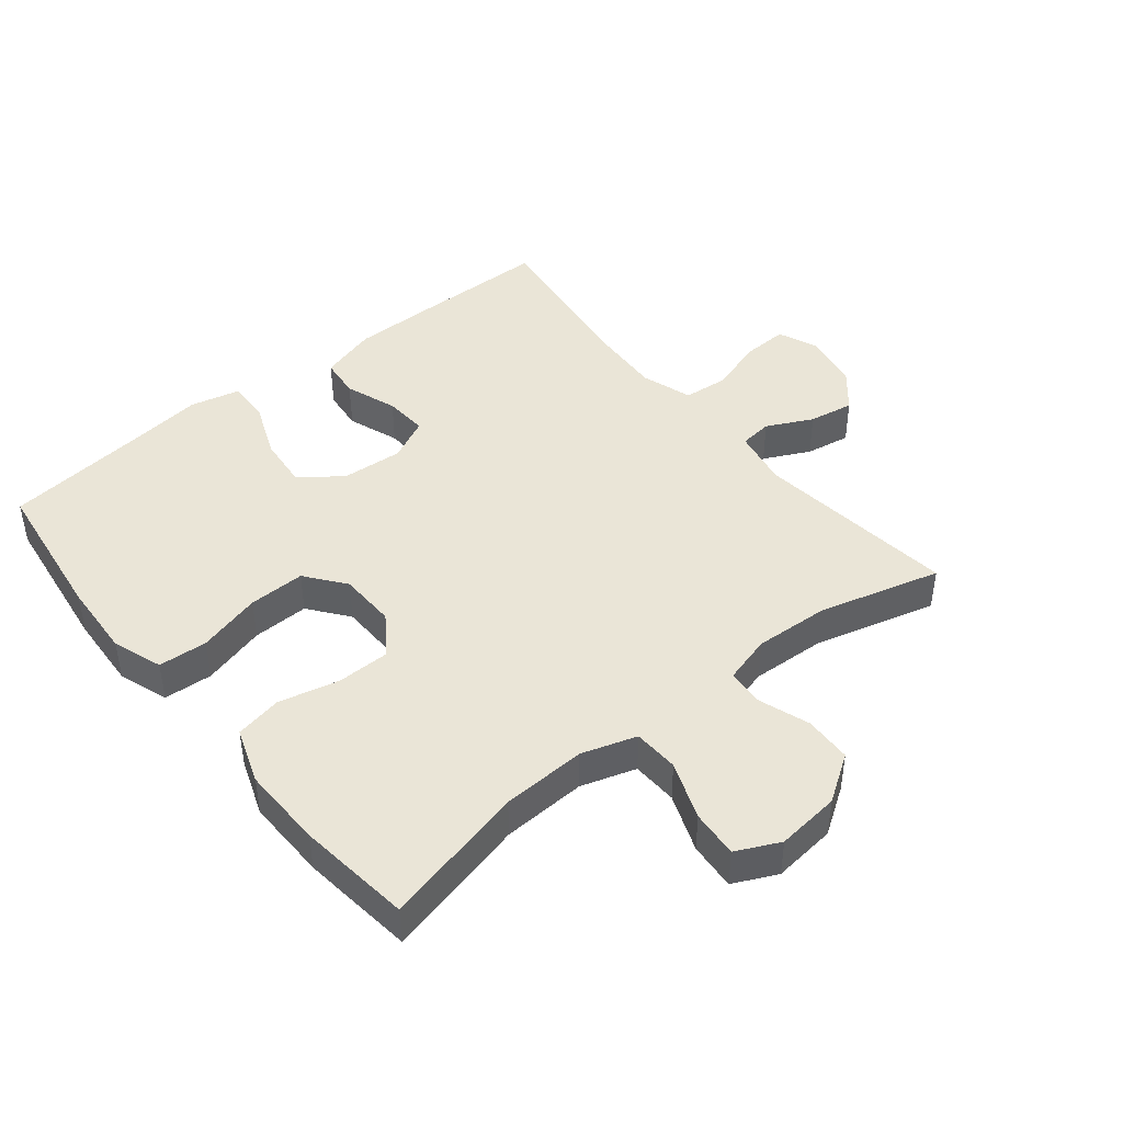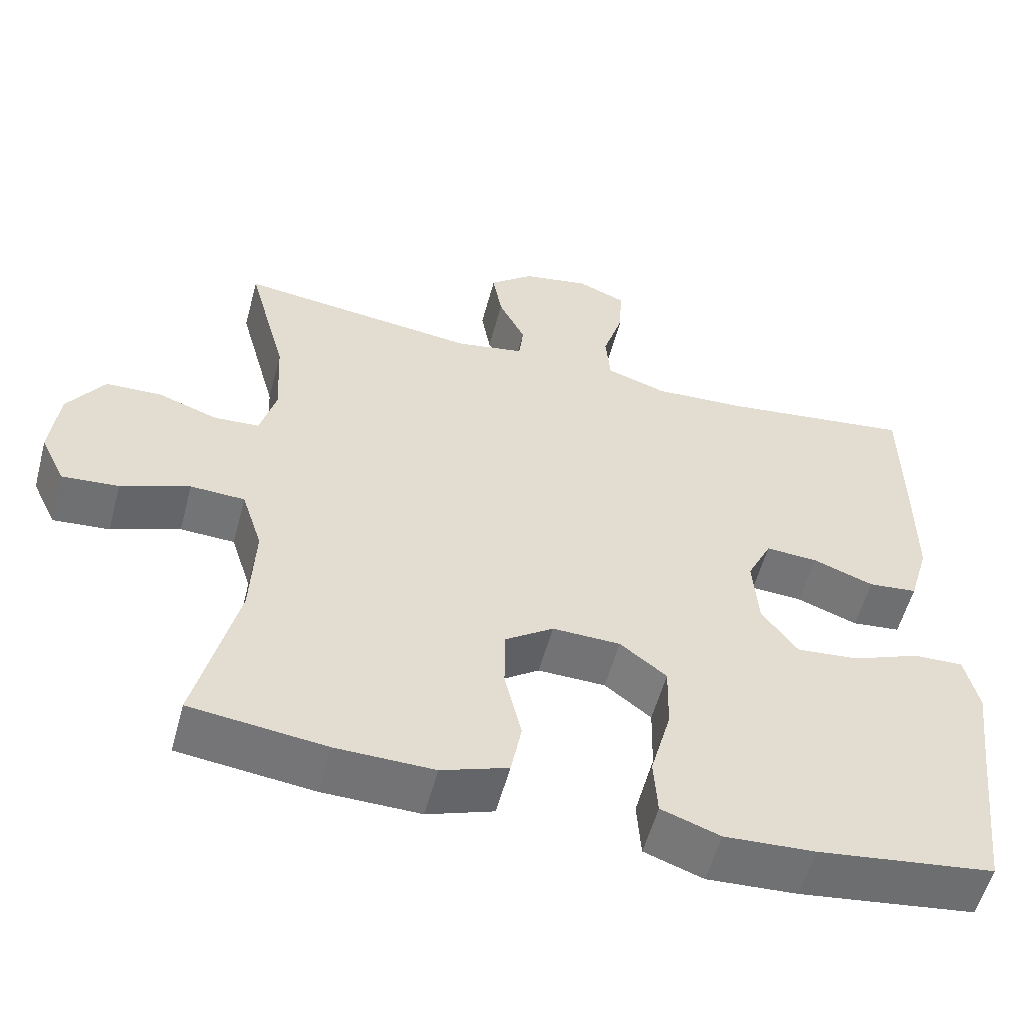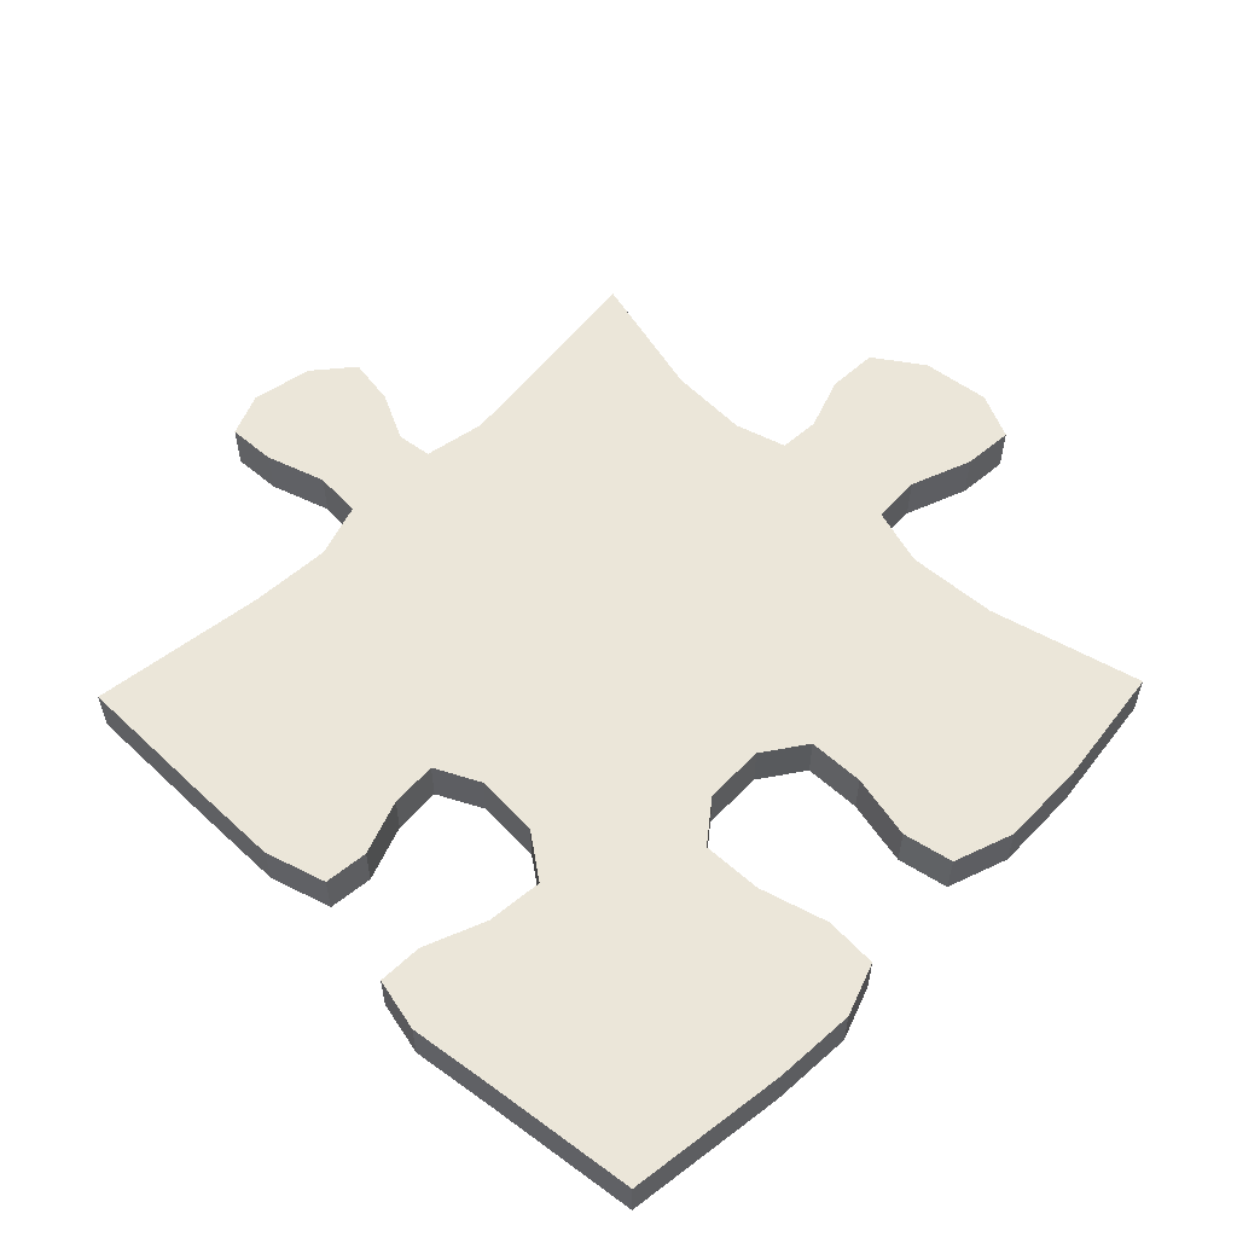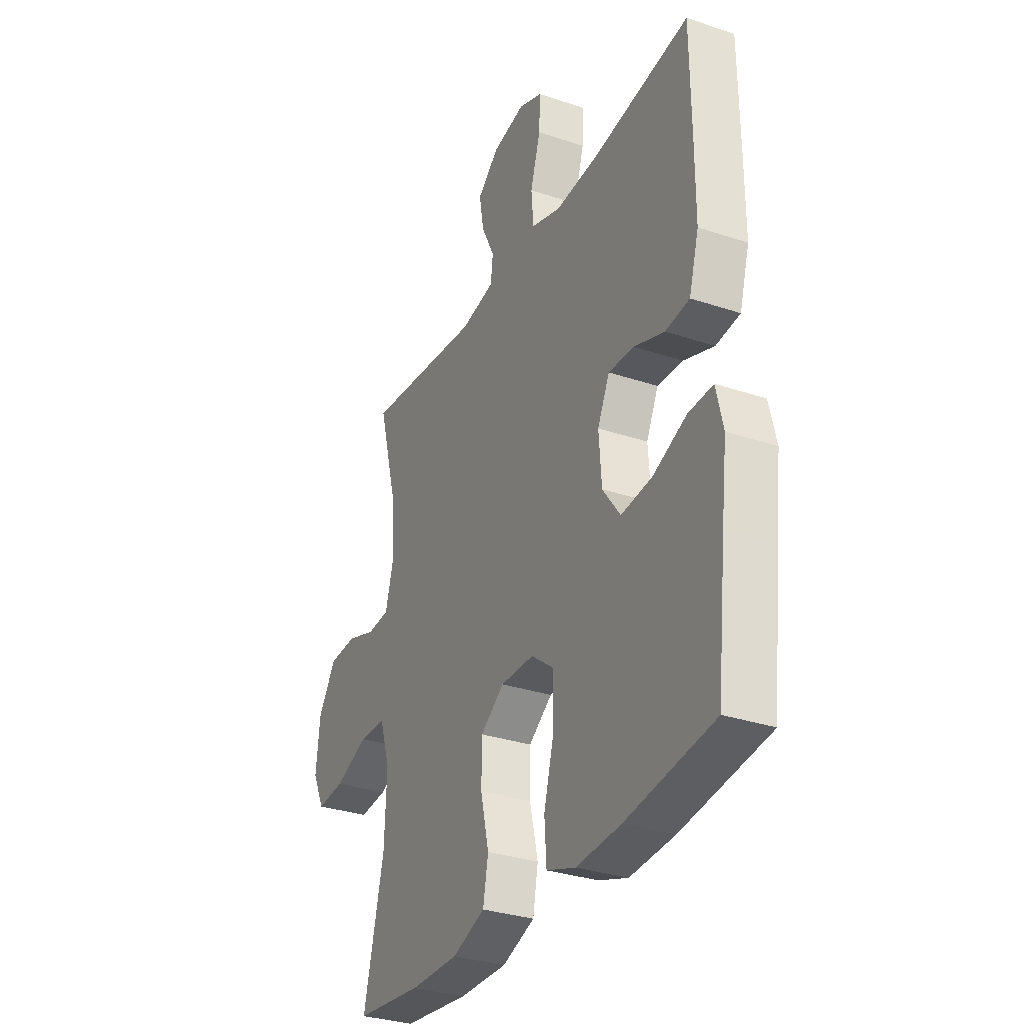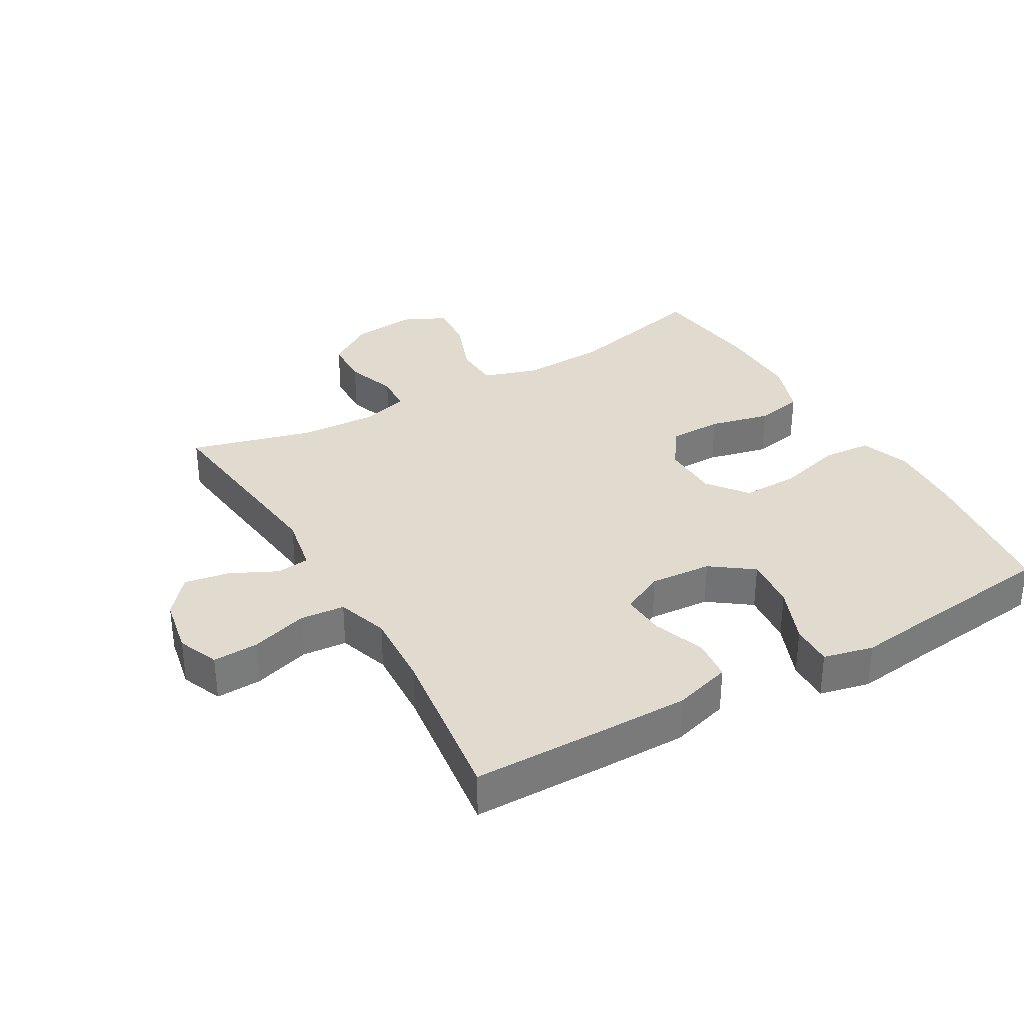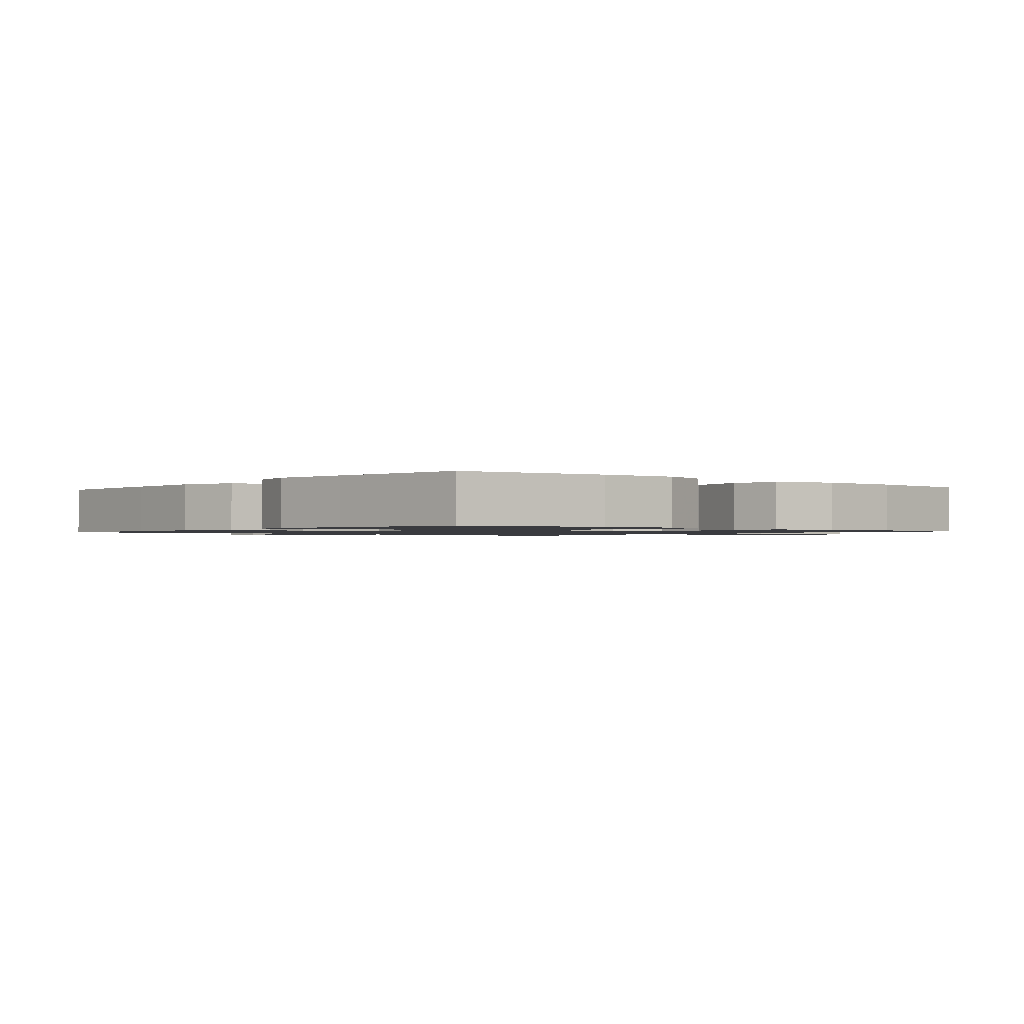
<metadata>
{"format":"obj","ext":"obj","renderer":"f3d","projection":"perspective","resolution":1024,"background":"white","views":[{"elev":44.1,"azim":-129.0,"up":"+Y"},{"elev":-55.8,"azim":-14.9,"up":"+Z"},{"elev":56.0,"azim":134.0,"up":"+Y"},{"elev":-31.8,"azim":64.7,"up":"+Z"},{"elev":33.6,"azim":60.0,"up":"+Y"},{"elev":-1.2,"azim":140.0,"up":"+Y"}]}
</metadata>
<code>
v 0.5 0.07 0.5
v 0.502 0.07 0.293
v 0.502 0.07 0.159
v 0.476 0.07 0.07
v 0.412 0.07 0.063
v 0.332 0.07 0.092
v 0.264 0.07 0.096
v 0.232 0.07 0.03
v 0.239 0.07 -0.065
v 0.286 0.07 -0.129
v 0.368 0.07 -0.121
v 0.457 0.07 -0.085
v 0.522 0.07 -0.083
v 0.54 0.07 -0.16
v 0.525 0.07 -0.281
v 0.5 0.07 -0.5
v 0.269 0.07 -0.531
v 0.151 0.07 -0.538
v 0.074 0.07 -0.511
v 0.069 0.07 -0.435
v 0.096 0.07 -0.336
v 0.098 0.07 -0.248
v 0.037 0.07 -0.201
v -0.052 0.07 -0.199
v -0.115 0.07 -0.243
v -0.116 0.07 -0.325
v -0.094 0.07 -0.419
v -0.108 0.07 -0.492
v -0.195 0.07 -0.523
v -0.323 0.07 -0.521
v -0.5 0.07 -0.5
v -0.446 0.07 -0.277
v -0.44 0.07 -0.146
v -0.467 0.07 -0.061
v -0.538 0.07 -0.058
v -0.628 0.07 -0.092
v -0.702 0.07 -0.098
v -0.734 0.07 -0.031
v -0.723 0.07 0.068
v -0.675 0.07 0.14
v -0.601 0.07 0.143
v -0.523 0.07 0.116
v -0.464 0.07 0.12
v -0.443 0.07 0.195
v -0.449 0.07 0.311
v -0.5 0.07 0.5
v -0.185 0.07 0.463
v -0.095 0.07 0.48
v -0.089 0.07 0.531
v -0.124 0.07 0.602
v -0.136 0.07 0.672
v -0.079 0.07 0.72
v 0.009 0.07 0.737
v 0.072 0.07 0.711
v 0.069 0.07 0.641
v 0.042 0.07 0.554
v 0.048 0.07 0.485
v 0.127 0.07 0.459
v 0.246 0.07 0.466
v 0.5 0 0.5
v 0.502 0 0.293
v 0.502 0 0.159
v 0.476 0 0.07
v 0.412 0 0.063
v 0.332 0 0.092
v 0.264 0 0.096
v 0.232 0 0.03
v 0.239 0 -0.065
v 0.286 0 -0.129
v 0.368 0 -0.121
v 0.457 0 -0.085
v 0.522 0 -0.083
v 0.54 0 -0.16
v 0.525 0 -0.281
v 0.5 0 -0.5
v 0.269 0 -0.531
v 0.151 0 -0.538
v 0.074 0 -0.511
v 0.069 0 -0.435
v 0.096 0 -0.336
v 0.098 0 -0.248
v 0.037 0 -0.201
v -0.052 0 -0.199
v -0.115 0 -0.243
v -0.116 0 -0.325
v -0.094 0 -0.419
v -0.108 0 -0.492
v -0.195 0 -0.523
v -0.323 0 -0.521
v -0.5 0 -0.5
v -0.446 0 -0.277
v -0.44 0 -0.146
v -0.467 0 -0.061
v -0.538 0 -0.058
v -0.628 0 -0.092
v -0.702 0 -0.098
v -0.734 0 -0.031
v -0.723 0 0.068
v -0.675 0 0.14
v -0.601 0 0.143
v -0.523 0 0.116
v -0.464 0 0.12
v -0.443 0 0.195
v -0.449 0 0.311
v -0.5 0 0.5
v -0.185 0 0.463
v -0.095 0 0.48
v -0.089 0 0.531
v -0.124 0 0.602
v -0.136 0 0.672
v -0.079 0 0.72
v 0.009 0 0.737
v 0.072 0 0.711
v 0.069 0 0.641
v 0.042 0 0.554
v 0.048 0 0.485
v 0.127 0 0.459
v 0.246 0 0.466
f 54 55 56
f 53 54 56
f 52 53 56
f 51 52 56
f 50 51 56
f 49 50 56
f 48 49 56 57
f 47 48 57 58
f 45 46 47
f 44 45 47 58
f 40 41 42
f 39 40 42
f 38 39 42
f 37 38 42
f 36 37 42
f 35 36 42
f 34 35 42 43
f 44 58 59
f 43 44 59
f 34 43 59
f 33 34 59
f 30 31 32
f 29 30 32
f 28 29 32
f 27 28 32
f 26 27 32
f 19 20 21
f 18 19 21
f 17 18 21
f 16 17 21
f 15 16 21
f 15 21 22
f 14 15 22
f 13 14 22
f 12 13 22
f 11 12 22
f 10 11 22 23
f 4 5 6
f 3 4 6
f 2 3 6
f 1 2 6
f 59 1 6
f 59 6 7
f 33 59 7 8
f 25 26 32 33
f 24 25 33 8
f 9 10 23 24
f 8 9 24
f 115 114 113
f 115 113 112
f 115 112 111
f 115 111 110
f 115 110 109
f 115 109 108
f 116 115 108 107
f 117 116 107 106
f 106 105 104
f 117 106 104 103
f 101 100 99
f 101 99 98
f 101 98 97
f 101 97 96
f 101 96 95
f 101 95 94
f 102 101 94 93
f 118 117 103
f 118 103 102
f 118 102 93
f 118 93 92
f 91 90 89
f 91 89 88
f 91 88 87
f 91 87 86
f 91 86 85
f 80 79 78
f 80 78 77
f 80 77 76
f 80 76 75
f 80 75 74
f 81 80 74
f 81 74 73
f 81 73 72
f 81 72 71
f 81 71 70
f 82 81 70 69
f 65 64 63
f 65 63 62
f 65 62 61
f 65 61 60
f 65 60 118
f 66 65 118
f 67 66 118 92
f 92 91 85 84
f 67 92 84 83
f 83 82 69 68
f 83 68 67
f 1 60 61 2
f 2 61 62 3
f 3 62 63 4
f 4 63 64 5
f 5 64 65 6
f 6 65 66 7
f 7 66 67 8
f 8 67 68 9
f 9 68 69 10
f 10 69 70 11
f 11 70 71 12
f 12 71 72 13
f 13 72 73 14
f 14 73 74 15
f 15 74 75 16
f 16 75 76 17
f 17 76 77 18
f 18 77 78 19
f 19 78 79 20
f 20 79 80 21
f 21 80 81 22
f 22 81 82 23
f 23 82 83 24
f 24 83 84 25
f 25 84 85 26
f 26 85 86 27
f 27 86 87 28
f 28 87 88 29
f 29 88 89 30
f 30 89 90 31
f 31 90 91 32
f 32 91 92 33
f 33 92 93 34
f 34 93 94 35
f 35 94 95 36
f 36 95 96 37
f 37 96 97 38
f 38 97 98 39
f 39 98 99 40
f 40 99 100 41
f 41 100 101 42
f 42 101 102 43
f 43 102 103 44
f 44 103 104 45
f 45 104 105 46
f 46 105 106 47
f 47 106 107 48
f 48 107 108 49
f 49 108 109 50
f 50 109 110 51
f 51 110 111 52
f 52 111 112 53
f 53 112 113 54
f 54 113 114 55
f 55 114 115 56
f 56 115 116 57
f 57 116 117 58
f 58 117 118 59
f 59 118 60 1

</code>
